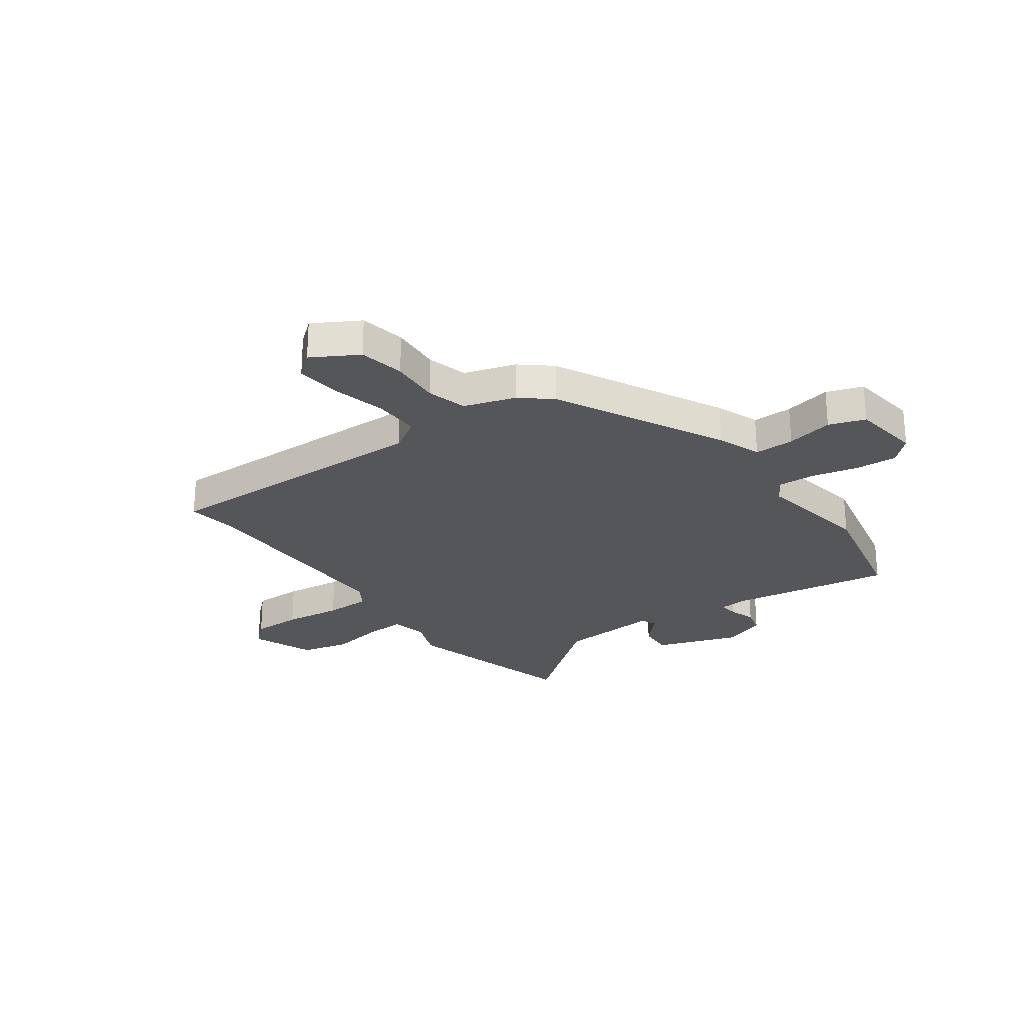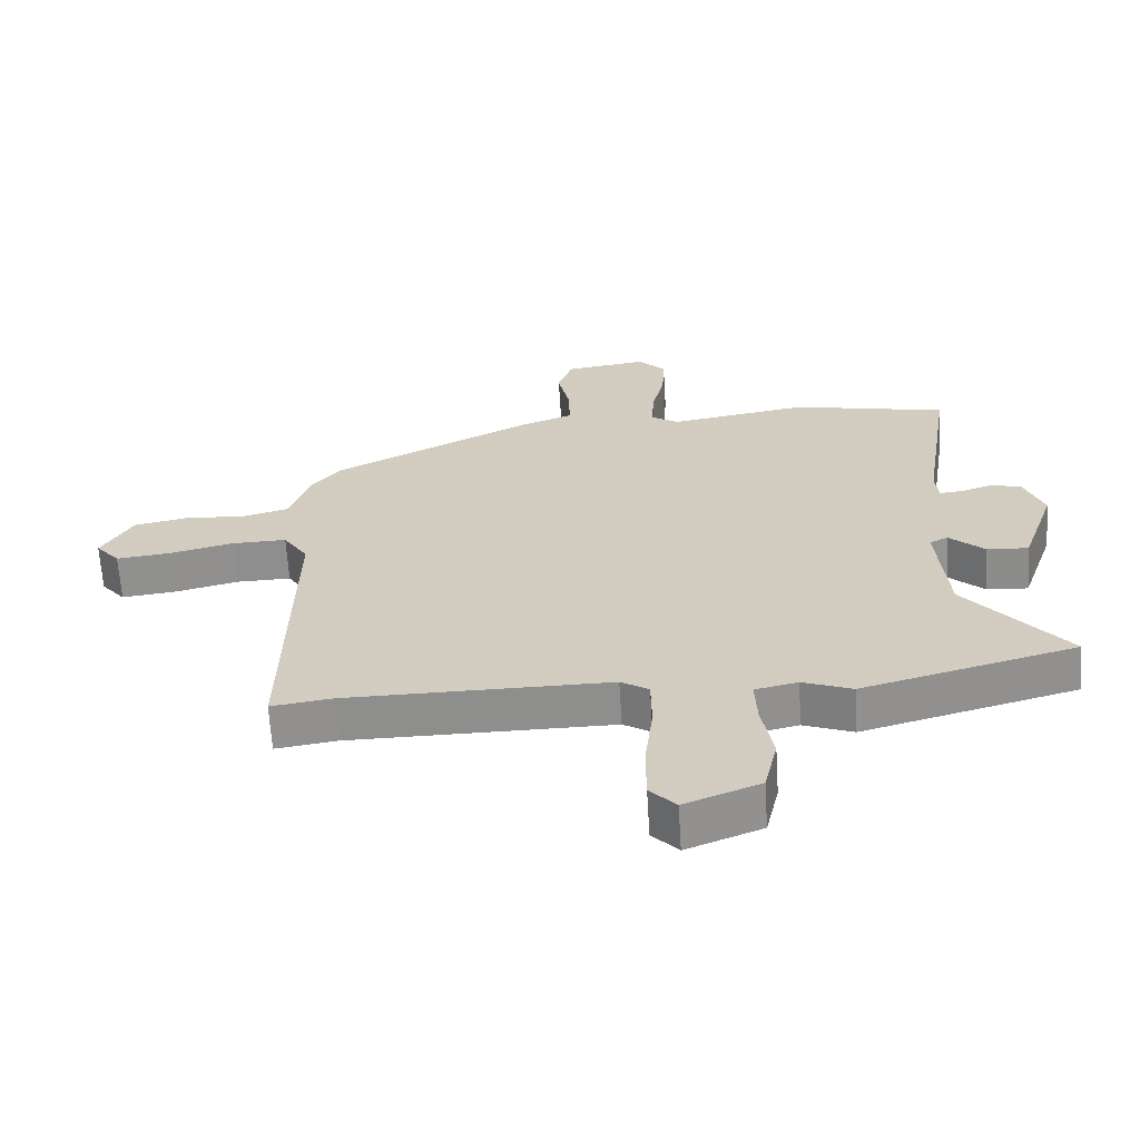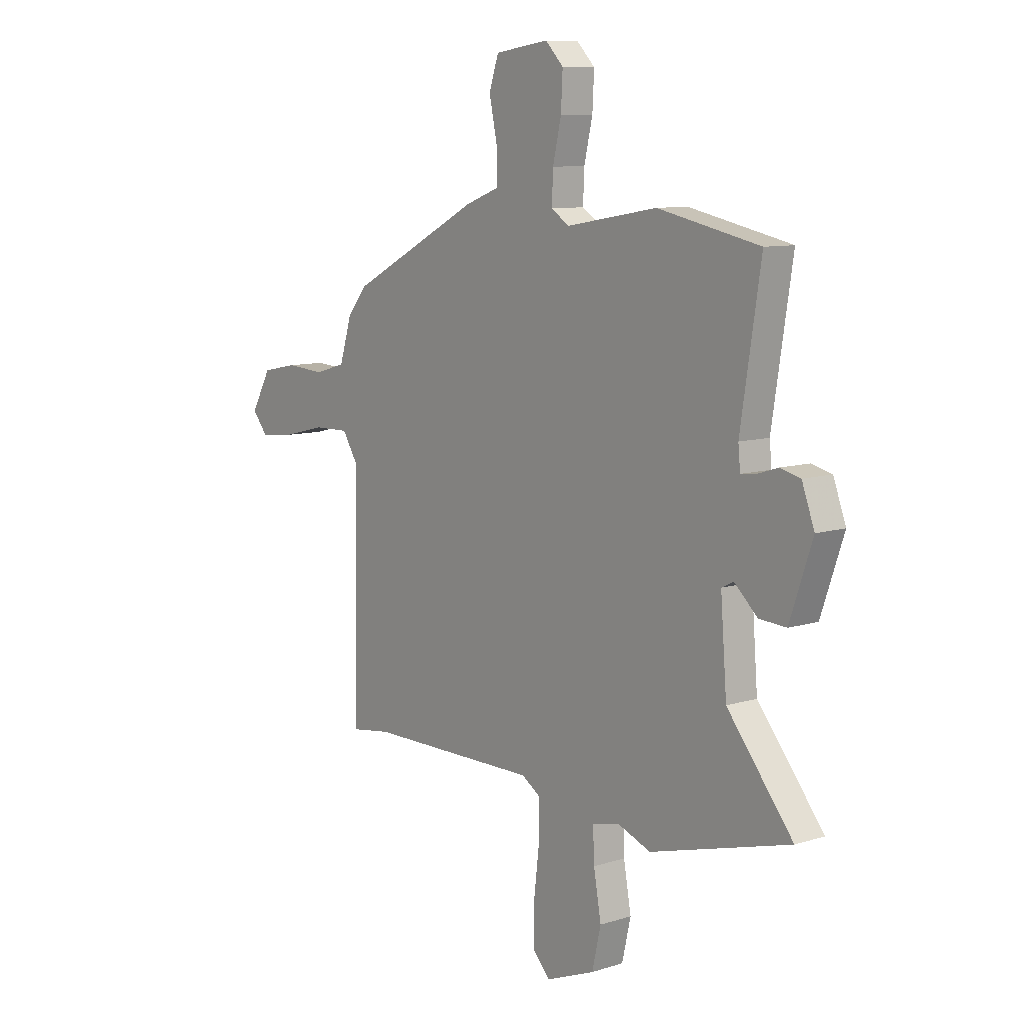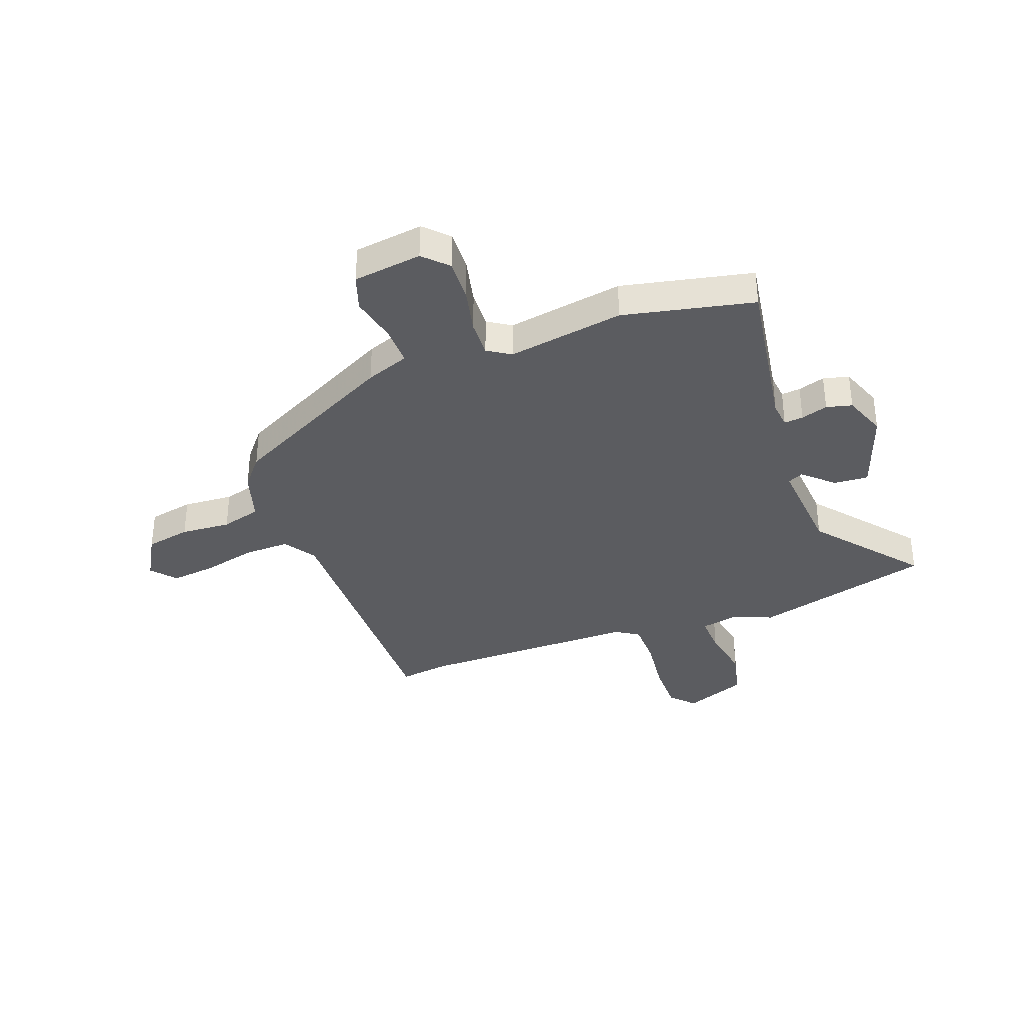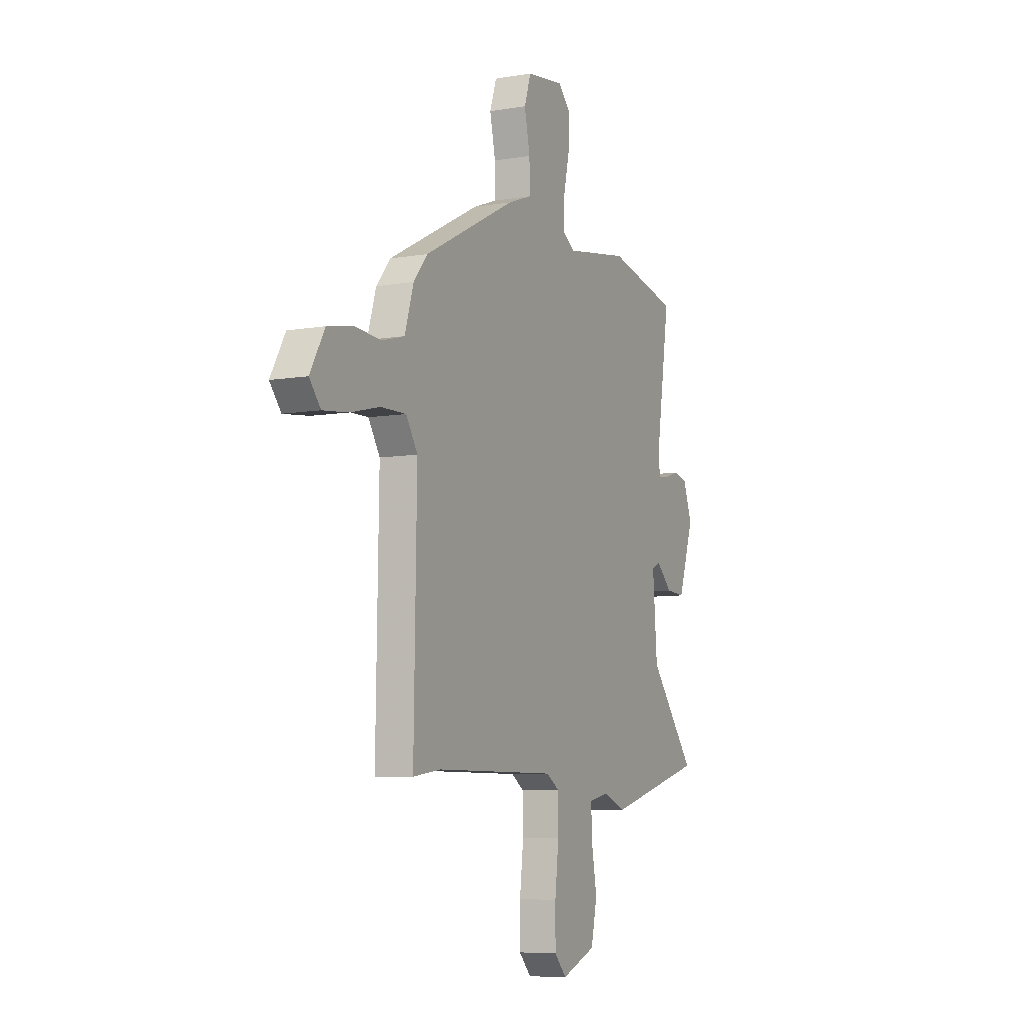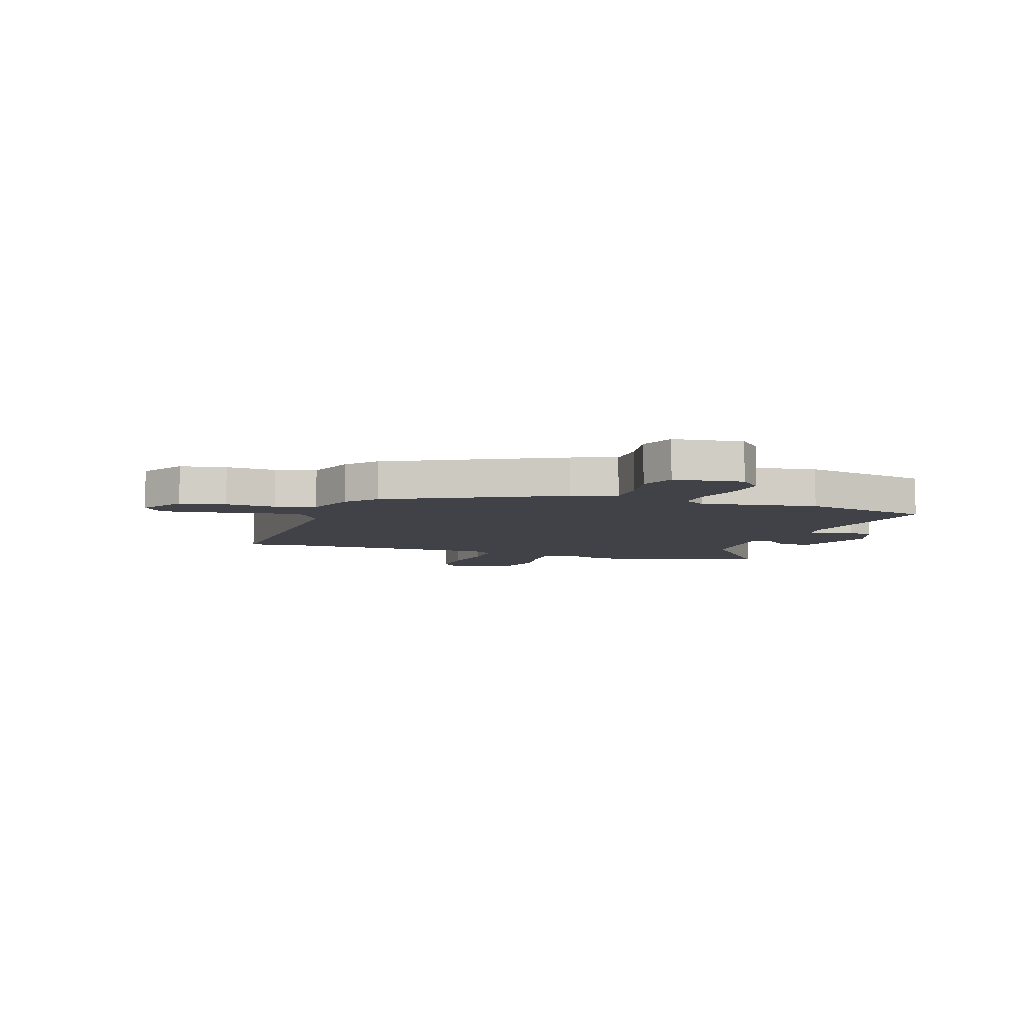
<metadata>
{"format":"obj","ext":"obj","renderer":"f3d","projection":"perspective","resolution":1024,"background":"white","views":[{"elev":-25.9,"azim":-54.4,"up":"+Y"},{"elev":-64.8,"azim":3.5,"up":"+Z"},{"elev":9.4,"azim":50.7,"up":"+Z"},{"elev":-35.3,"azim":20.3,"up":"+Y"},{"elev":-7.6,"azim":-64.2,"up":"+Z"},{"elev":-6.8,"azim":-19.4,"up":"+Y"}]}
</metadata>
<code>
v -0.412 0.07 -0.487
v -0.507 0.07 -0.501
v -0.498 0.07 0.021
v -0.537 0.07 0.082
v -0.623 0.07 0.08
v -0.724 0.07 0.055
v -0.809 0.07 0.045
v -0.847 0.07 0.091
v -0.798 0.07 0.177
v -0.713 0.07 0.194
v -0.619 0.07 0.188
v -0.544 0.07 0.209
v -0.514 0.07 0.305
v -0.467 0.07 0.362
v -0.152 0.07 0.525
v -0.07 0.07 0.556
v -0.071 0.07 0.631
v -0.09 0.07 0.719
v -0.067 0.07 0.787
v 0.062 0.07 0.805
v 0.105 0.07 0.761
v 0.101 0.07 0.682
v 0.081 0.07 0.595
v 0.078 0.07 0.525
v 0.121 0.07 0.497
v 0.339 0.07 0.534
v 0.583 0.07 0.482
v 0.535 0.07 0.174
v 0.54 0.07 0.123
v 0.576 0.07 0.127
v 0.626 0.07 0.143
v 0.674 0.07 0.131
v 0.704 0.07 0.05
v 0.65 0.07 -0.107
v 0.585 0.07 -0.103
v 0.53 0.07 -0.052
v 0.501 0.07 -0.066
v 0.516 0.07 -0.257
v 0.674 0.07 -0.452
v 0.338 0.07 -0.545
v 0.26 0.07 -0.515
v 0.193 0.07 -0.53
v 0.196 0.07 -0.605
v 0.214 0.07 -0.706
v 0.193 0.07 -0.798
v 0.075 0.07 -0.845
v 0.034 0.07 -0.801
v 0.034 0.07 -0.707
v 0.047 0.07 -0.598
v 0.046 0.07 -0.512
v 0.002 0.07 -0.484
v -0.412 0 -0.487
v -0.507 0 -0.501
v -0.498 0 0.021
v -0.537 0 0.082
v -0.623 0 0.08
v -0.724 0 0.055
v -0.809 0 0.045
v -0.847 0 0.091
v -0.798 0 0.177
v -0.713 0 0.194
v -0.619 0 0.188
v -0.544 0 0.209
v -0.514 0 0.305
v -0.467 0 0.362
v -0.152 0 0.525
v -0.07 0 0.556
v -0.071 0 0.631
v -0.09 0 0.719
v -0.067 0 0.787
v 0.062 0 0.805
v 0.105 0 0.761
v 0.101 0 0.682
v 0.081 0 0.595
v 0.078 0 0.525
v 0.121 0 0.497
v 0.339 0 0.534
v 0.583 0 0.482
v 0.535 0 0.174
v 0.54 0 0.123
v 0.576 0 0.127
v 0.626 0 0.143
v 0.674 0 0.131
v 0.704 0 0.05
v 0.65 0 -0.107
v 0.585 0 -0.103
v 0.53 0 -0.052
v 0.501 0 -0.066
v 0.516 0 -0.257
v 0.674 0 -0.452
v 0.338 0 -0.545
v 0.26 0 -0.515
v 0.193 0 -0.53
v 0.196 0 -0.605
v 0.214 0 -0.706
v 0.193 0 -0.798
v 0.075 0 -0.845
v 0.034 0 -0.801
v 0.034 0 -0.707
v 0.047 0 -0.598
v 0.046 0 -0.512
v 0.002 0 -0.484
f 47 48 49
f 46 47 49
f 45 46 49
f 44 45 49
f 43 44 49
f 42 43 49 50
f 41 42 50 51
f 38 39 40 41
f 37 38 41 51
f 34 35 36
f 33 34 36
f 32 33 36
f 31 32 36
f 30 31 36
f 29 30 36 37
f 37 51 1
f 29 37 1
f 28 29 1
f 1 2 3
f 28 1 3
f 27 28 3
f 26 27 3
f 25 26 3
f 21 22 23
f 20 21 23
f 19 20 23
f 18 19 23
f 17 18 23
f 16 17 23 24
f 25 3 4
f 24 25 4
f 16 24 4
f 15 16 4
f 14 15 4
f 13 14 4
f 12 13 4
f 9 10 11
f 8 9 11
f 7 8 11
f 6 7 11
f 5 6 11
f 4 5 11 12
f 100 99 98
f 100 98 97
f 100 97 96
f 100 96 95
f 100 95 94
f 101 100 94 93
f 102 101 93 92
f 92 91 90 89
f 102 92 89 88
f 87 86 85
f 87 85 84
f 87 84 83
f 87 83 82
f 87 82 81
f 88 87 81 80
f 52 102 88
f 52 88 80
f 52 80 79
f 54 53 52
f 54 52 79
f 54 79 78
f 54 78 77
f 54 77 76
f 74 73 72
f 74 72 71
f 74 71 70
f 74 70 69
f 74 69 68
f 75 74 68 67
f 55 54 76
f 55 76 75
f 55 75 67
f 55 67 66
f 55 66 65
f 55 65 64
f 55 64 63
f 62 61 60
f 62 60 59
f 62 59 58
f 62 58 57
f 62 57 56
f 63 62 56 55
f 1 52 53 2
f 2 53 54 3
f 3 54 55 4
f 4 55 56 5
f 5 56 57 6
f 6 57 58 7
f 7 58 59 8
f 8 59 60 9
f 9 60 61 10
f 10 61 62 11
f 11 62 63 12
f 12 63 64 13
f 13 64 65 14
f 14 65 66 15
f 15 66 67 16
f 16 67 68 17
f 17 68 69 18
f 18 69 70 19
f 19 70 71 20
f 20 71 72 21
f 21 72 73 22
f 22 73 74 23
f 23 74 75 24
f 24 75 76 25
f 25 76 77 26
f 26 77 78 27
f 27 78 79 28
f 28 79 80 29
f 29 80 81 30
f 30 81 82 31
f 31 82 83 32
f 32 83 84 33
f 33 84 85 34
f 34 85 86 35
f 35 86 87 36
f 36 87 88 37
f 37 88 89 38
f 38 89 90 39
f 39 90 91 40
f 40 91 92 41
f 41 92 93 42
f 42 93 94 43
f 43 94 95 44
f 44 95 96 45
f 45 96 97 46
f 46 97 98 47
f 47 98 99 48
f 48 99 100 49
f 49 100 101 50
f 50 101 102 51
f 51 102 52 1

</code>
